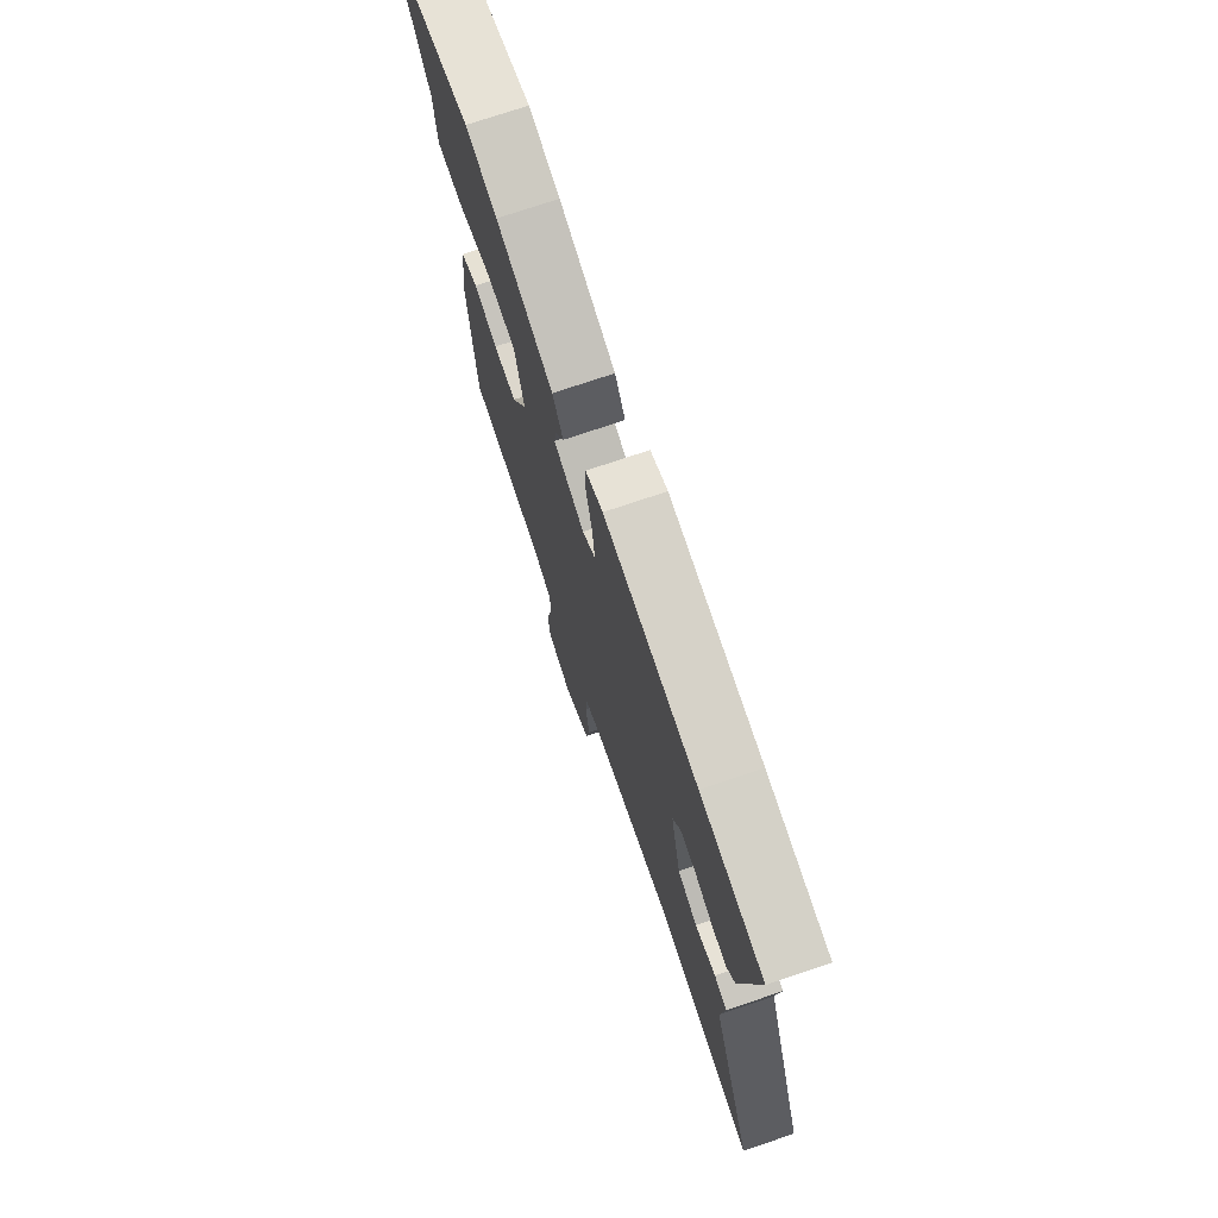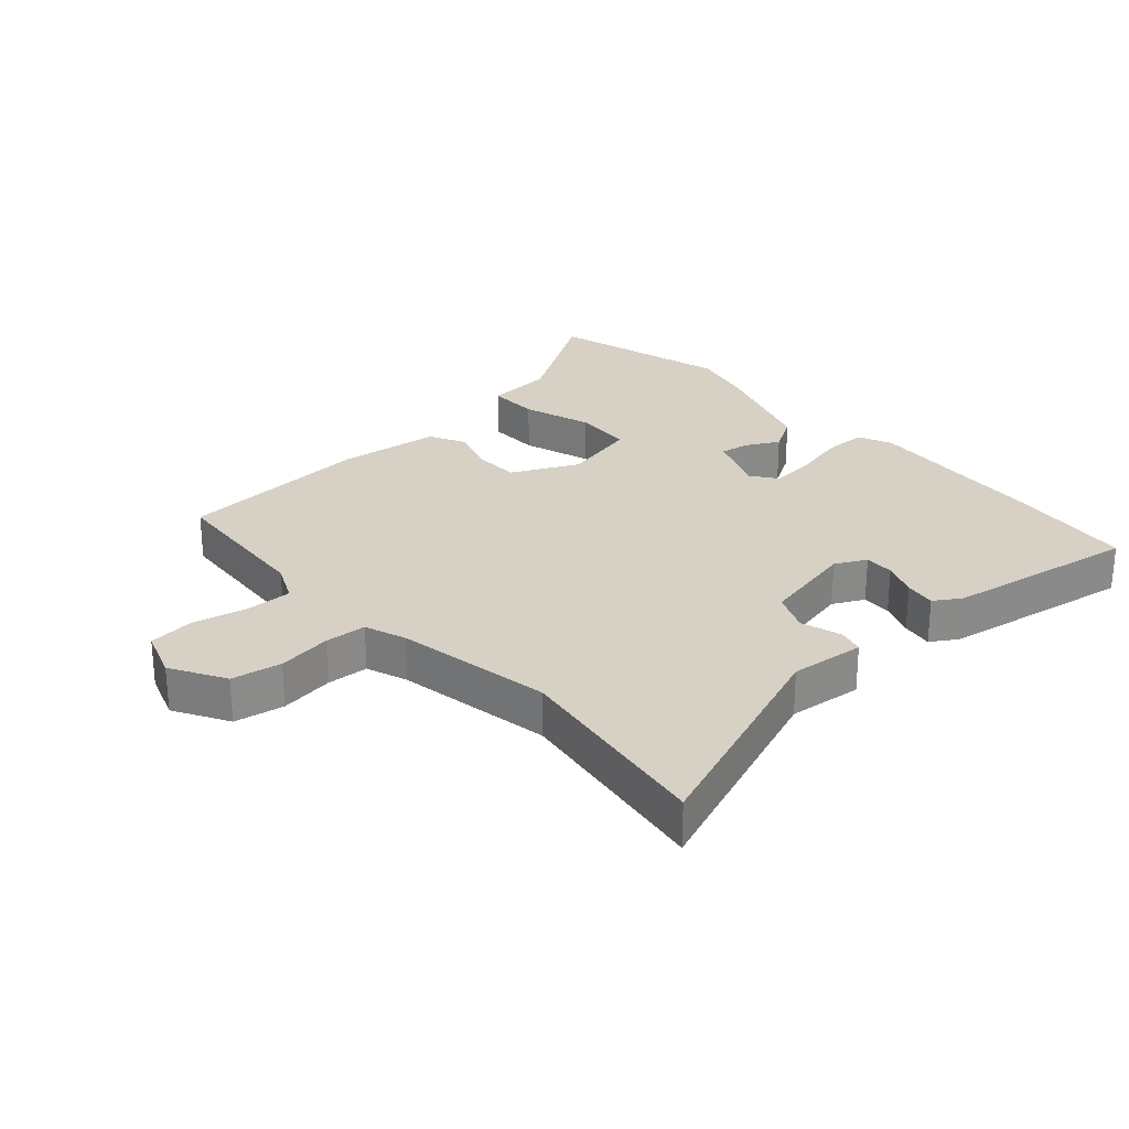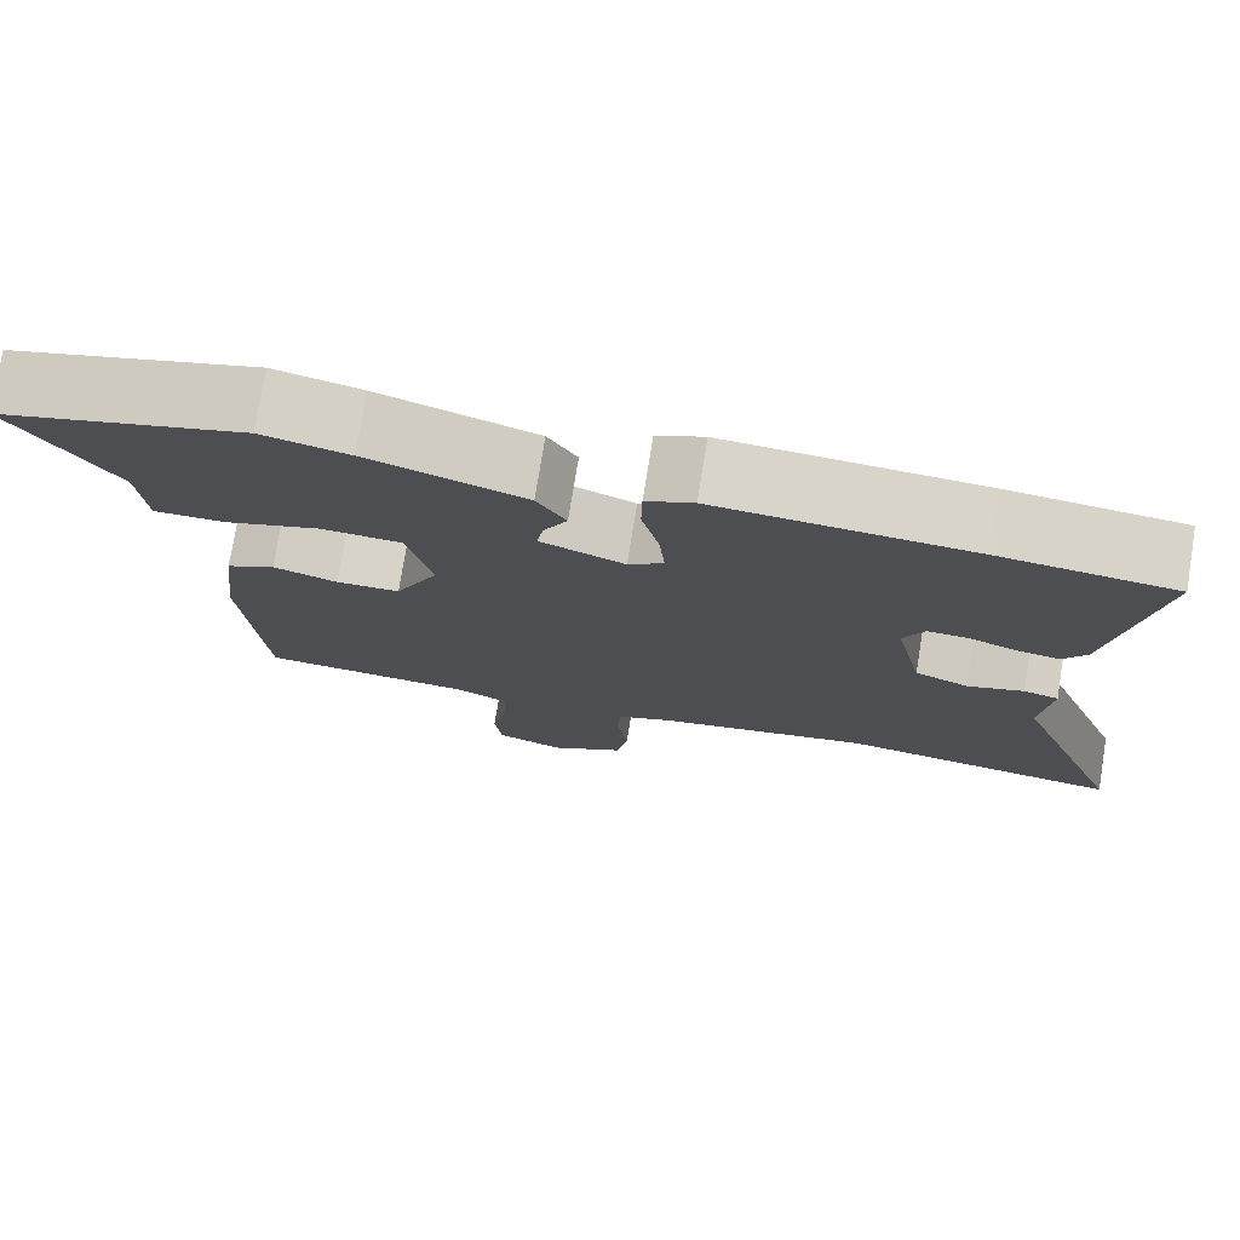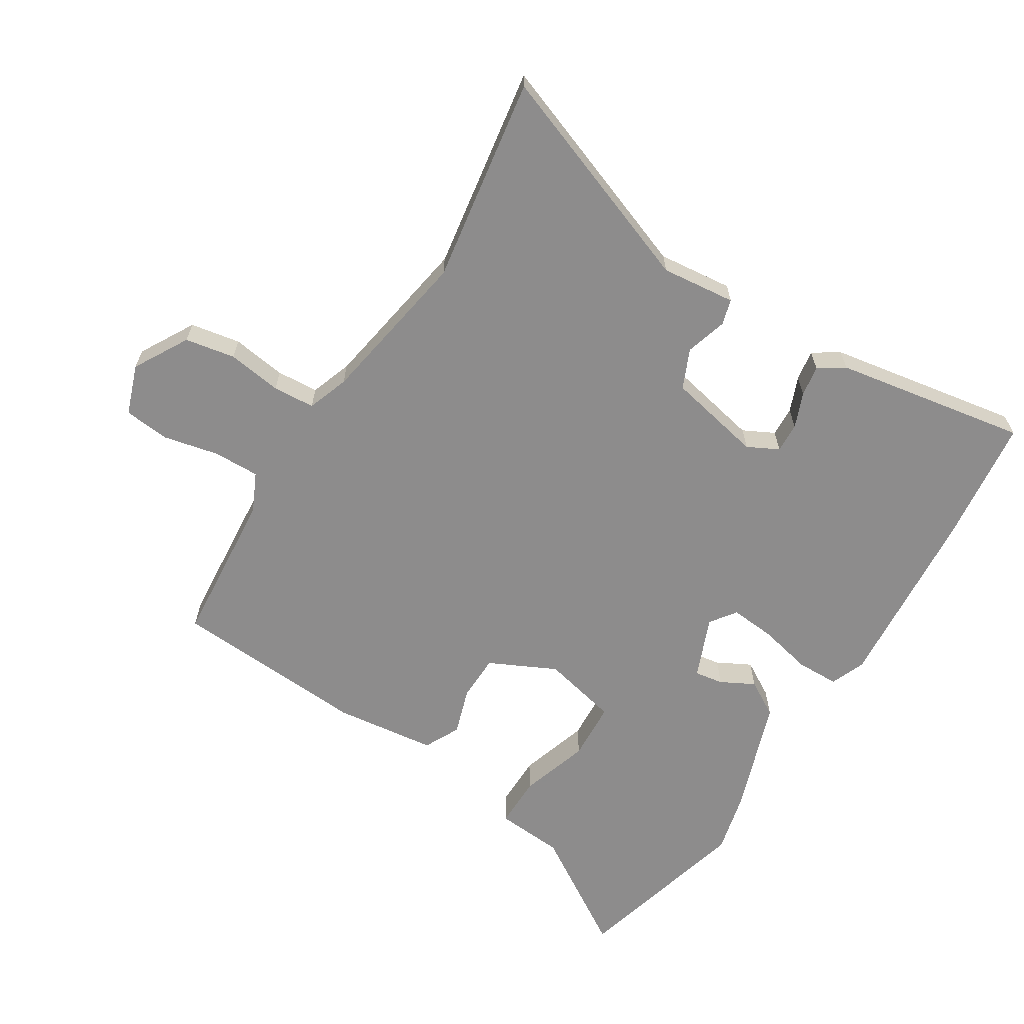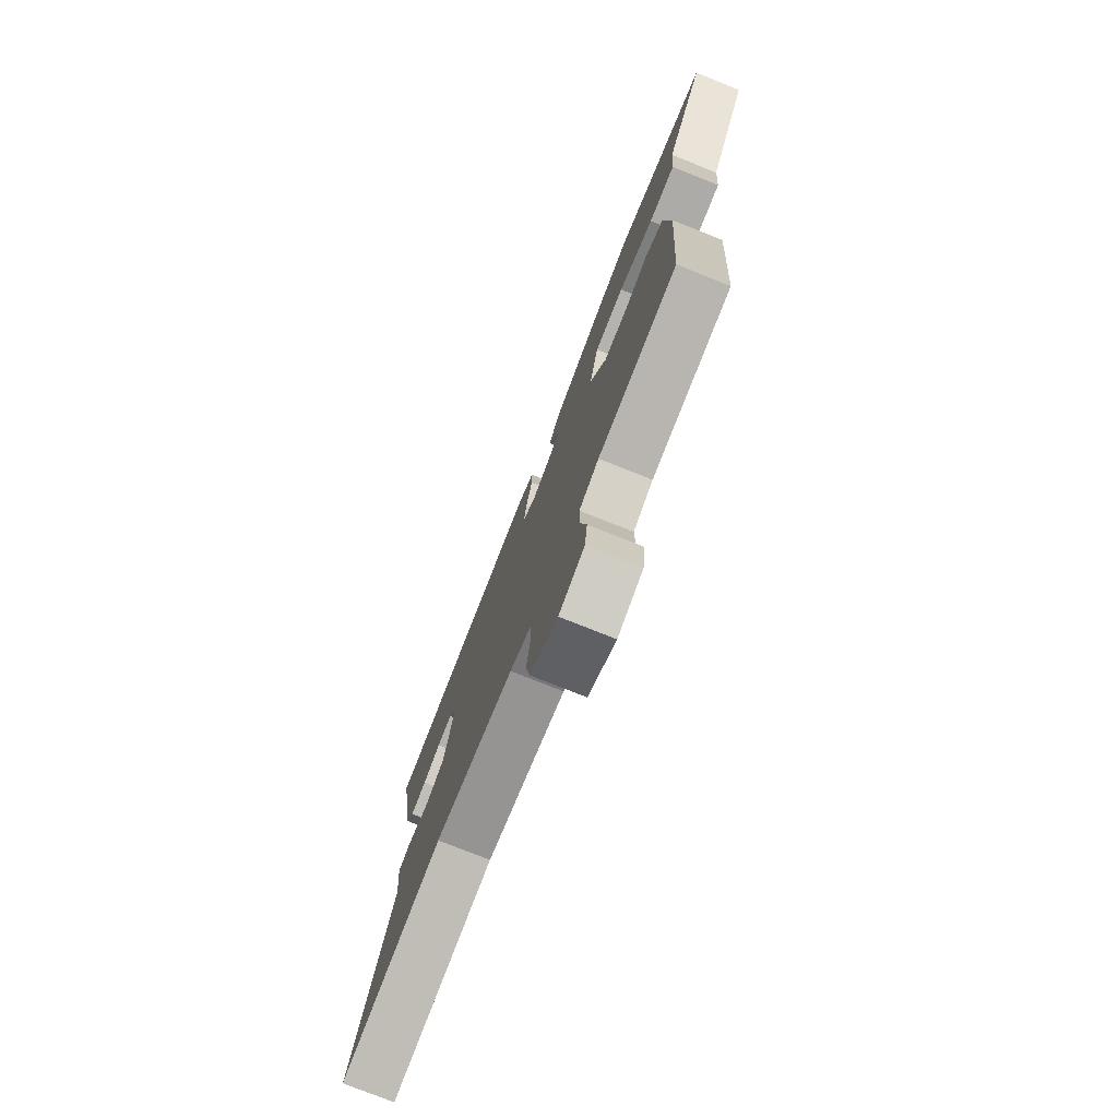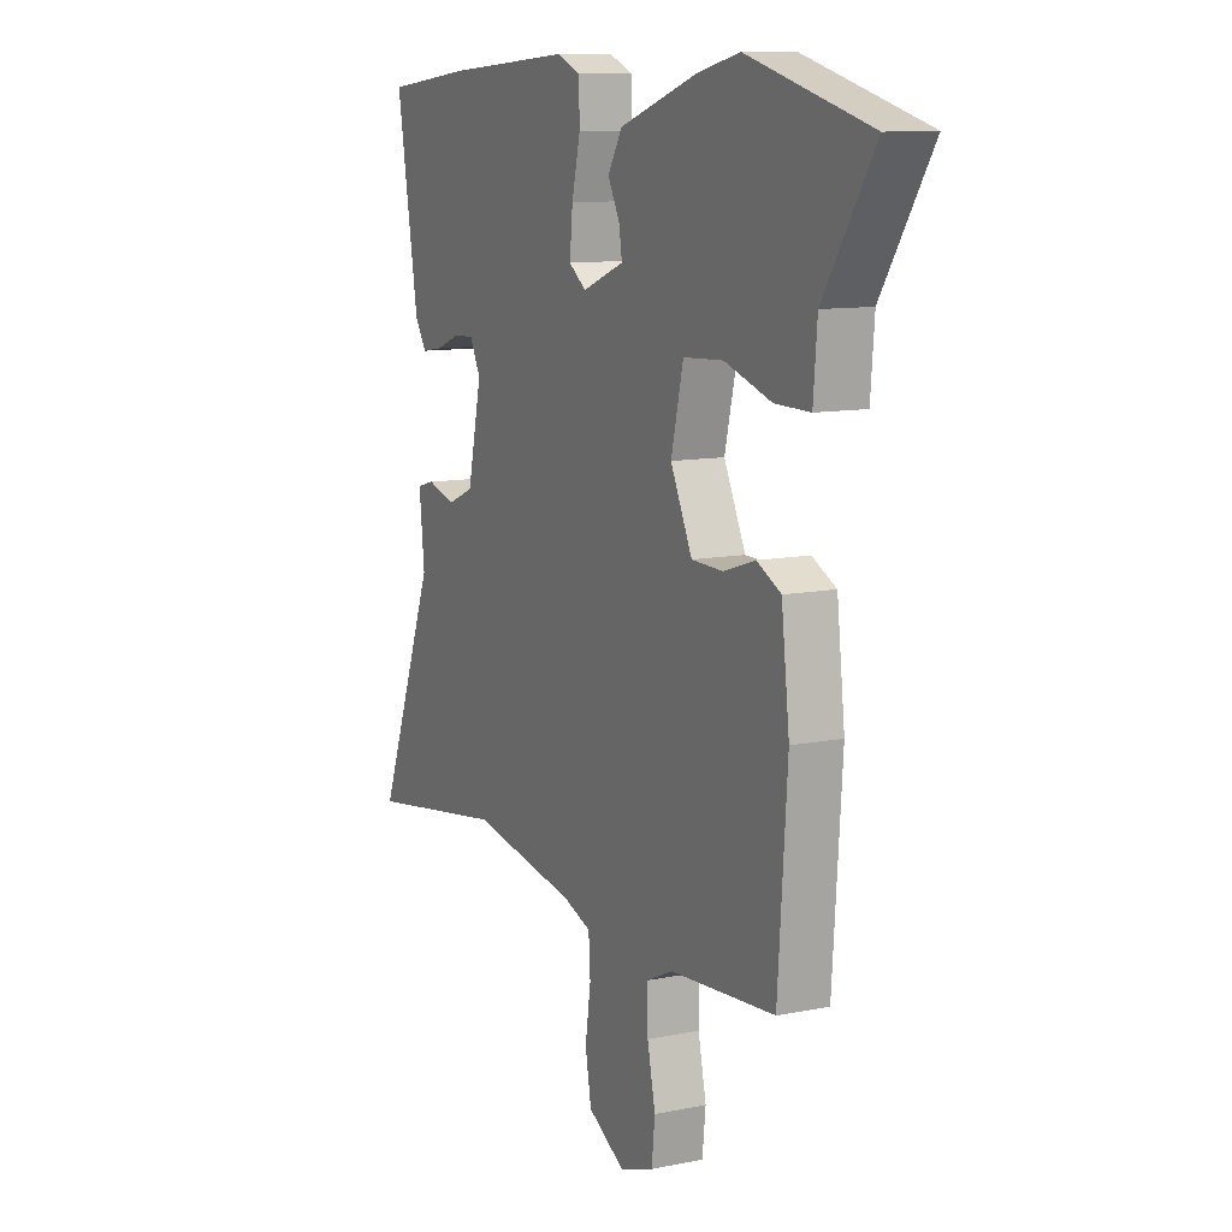
<metadata>
{"format":"obj","ext":"obj","renderer":"f3d","projection":"perspective","resolution":1024,"background":"white","views":[{"elev":74.2,"azim":-108.7,"up":"+Z"},{"elev":27.0,"azim":-131.8,"up":"+Y"},{"elev":76.1,"azim":-170.8,"up":"+Z"},{"elev":-64.3,"azim":-121.6,"up":"+Y"},{"elev":-77.0,"azim":68.3,"up":"+Z"},{"elev":10.8,"azim":63.2,"up":"+Z"}]}
</metadata>
<code>
v -0.59 0.07 0.49
v -0.388 0.07 0.513
v -0.09 0.07 0.535
v -0.035 0.07 0.512
v -0.034 0.07 0.444
v -0.054 0.07 0.359
v -0.061 0.07 0.286
v -0.02 0.07 0.256
v 0.078 0.07 0.295
v 0.071 0.07 0.341
v 0.043 0.07 0.395
v 0.077 0.07 0.452
v 0.259 0.07 0.514
v 0.36 0.07 0.538
v 0.647 0.07 0.46
v 0.529 0.07 0.275
v 0.52 0.07 0.166
v 0.437 0.07 0.167
v 0.326 0.07 0.203
v 0.232 0.07 0.198
v 0.203 0.07 0.076
v 0.254 0.07 -0.031
v 0.328 0.07 -0.033
v 0.403 0.07 -0.009
v 0.46 0.07 -0.038
v 0.479 0.07 -0.201
v 0.457 0.07 -0.514
v 0.209 0.07 -0.533
v 0.147 0.07 -0.562
v 0.148 0.07 -0.636
v 0.167 0.07 -0.725
v 0.159 0.07 -0.798
v 0.079 0.07 -0.826
v -0.008 0.07 -0.776
v -0.022 0.07 -0.696
v -0.009 0.07 -0.609
v -0.013 0.07 -0.542
v -0.079 0.07 -0.518
v -0.33 0.07 -0.474
v -0.66 0.07 -0.524
v -0.524 0.07 -0.168
v -0.536 0.07 -0.049
v -0.495 0.07 -0.038
v -0.429 0.07 -0.058
v -0.366 0.07 -0.031
v -0.333 0.07 0.121
v -0.358 0.07 0.171
v -0.406 0.07 0.169
v -0.462 0.07 0.147
v -0.512 0.07 0.139
v -0.539 0.07 0.181
v -0.59 0 0.49
v -0.388 0 0.513
v -0.09 0 0.535
v -0.035 0 0.512
v -0.034 0 0.444
v -0.054 0 0.359
v -0.061 0 0.286
v -0.02 0 0.256
v 0.078 0 0.295
v 0.071 0 0.341
v 0.043 0 0.395
v 0.077 0 0.452
v 0.259 0 0.514
v 0.36 0 0.538
v 0.647 0 0.46
v 0.529 0 0.275
v 0.52 0 0.166
v 0.437 0 0.167
v 0.326 0 0.203
v 0.232 0 0.198
v 0.203 0 0.076
v 0.254 0 -0.031
v 0.328 0 -0.033
v 0.403 0 -0.009
v 0.46 0 -0.038
v 0.479 0 -0.201
v 0.457 0 -0.514
v 0.209 0 -0.533
v 0.147 0 -0.562
v 0.148 0 -0.636
v 0.167 0 -0.725
v 0.159 0 -0.798
v 0.079 0 -0.826
v -0.008 0 -0.776
v -0.022 0 -0.696
v -0.009 0 -0.609
v -0.013 0 -0.542
v -0.079 0 -0.518
v -0.33 0 -0.474
v -0.66 0 -0.524
v -0.524 0 -0.168
v -0.536 0 -0.049
v -0.495 0 -0.038
v -0.429 0 -0.058
v -0.366 0 -0.031
v -0.333 0 0.121
v -0.358 0 0.171
v -0.406 0 0.169
v -0.462 0 0.147
v -0.512 0 0.139
v -0.539 0 0.181
f 48 49 50 51
f 47 48 51 1
f 41 42 43 44
f 39 40 41 44
f 38 39 44 45
f 37 38 45 46
f 33 34 35 36
f 33 36 37
f 30 31 32 33
f 29 30 33 37
f 28 29 37 46
f 23 24 25 26
f 22 23 26 27
f 21 22 27 28
f 16 17 18 19
f 16 19 20
f 15 16 20
f 14 15 20
f 13 14 20
f 10 11 12 13
f 9 10 13 20
f 8 9 20 21
f 3 4 5 6
f 3 6 7
f 47 1 2 3
f 47 3 7
f 21 28 46 47
f 7 8 21 47
f 102 101 100 99
f 52 102 99 98
f 95 94 93 92
f 95 92 91 90
f 96 95 90 89
f 97 96 89 88
f 87 86 85 84
f 88 87 84
f 84 83 82 81
f 88 84 81 80
f 97 88 80 79
f 77 76 75 74
f 78 77 74 73
f 79 78 73 72
f 70 69 68 67
f 71 70 67
f 71 67 66
f 71 66 65
f 71 65 64
f 64 63 62 61
f 71 64 61 60
f 72 71 60 59
f 57 56 55 54
f 58 57 54
f 54 53 52 98
f 58 54 98
f 98 97 79 72
f 98 72 59 58
f 1 52 53 2
f 2 53 54 3
f 3 54 55 4
f 4 55 56 5
f 5 56 57 6
f 6 57 58 7
f 7 58 59 8
f 8 59 60 9
f 9 60 61 10
f 10 61 62 11
f 11 62 63 12
f 12 63 64 13
f 13 64 65 14
f 14 65 66 15
f 15 66 67 16
f 16 67 68 17
f 17 68 69 18
f 18 69 70 19
f 19 70 71 20
f 20 71 72 21
f 21 72 73 22
f 22 73 74 23
f 23 74 75 24
f 24 75 76 25
f 25 76 77 26
f 26 77 78 27
f 27 78 79 28
f 28 79 80 29
f 29 80 81 30
f 30 81 82 31
f 31 82 83 32
f 32 83 84 33
f 33 84 85 34
f 34 85 86 35
f 35 86 87 36
f 36 87 88 37
f 37 88 89 38
f 38 89 90 39
f 39 90 91 40
f 40 91 92 41
f 41 92 93 42
f 42 93 94 43
f 43 94 95 44
f 44 95 96 45
f 45 96 97 46
f 46 97 98 47
f 47 98 99 48
f 48 99 100 49
f 49 100 101 50
f 50 101 102 51
f 51 102 52 1

</code>
